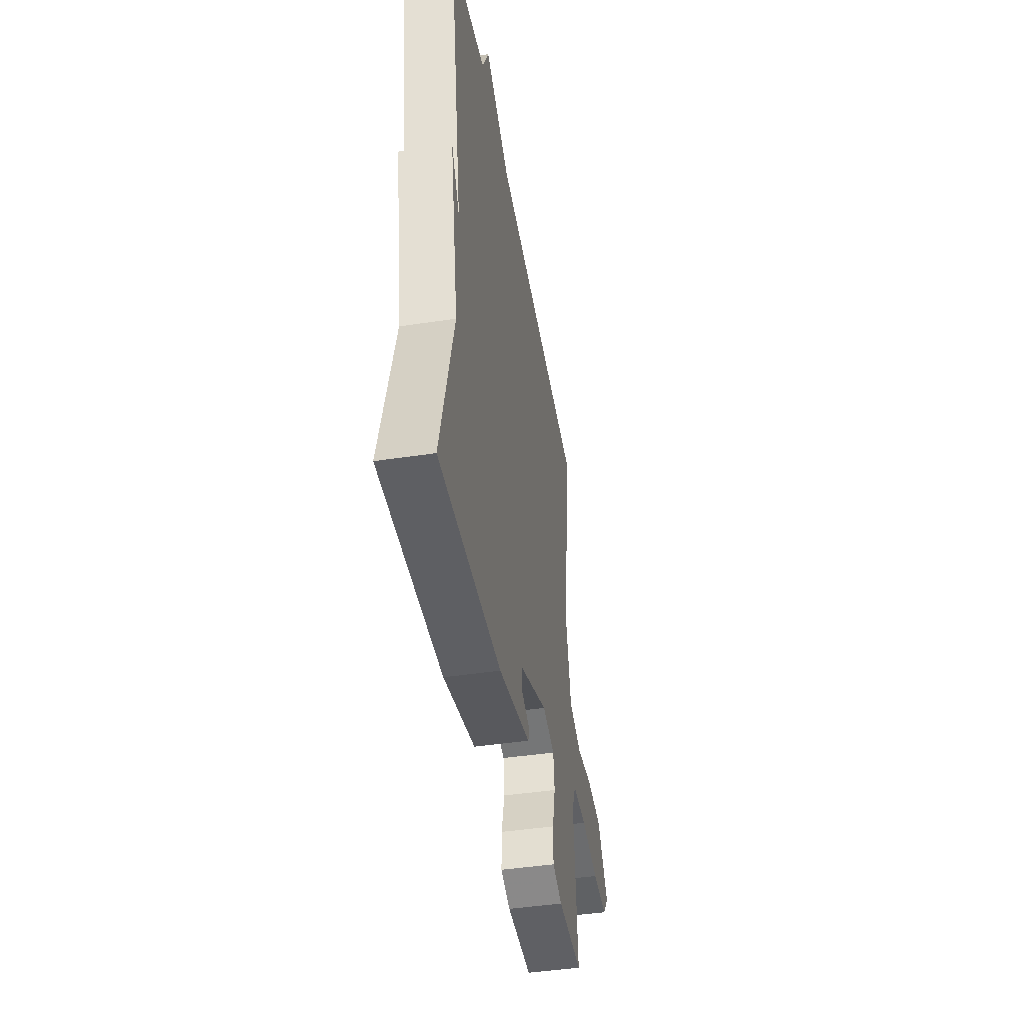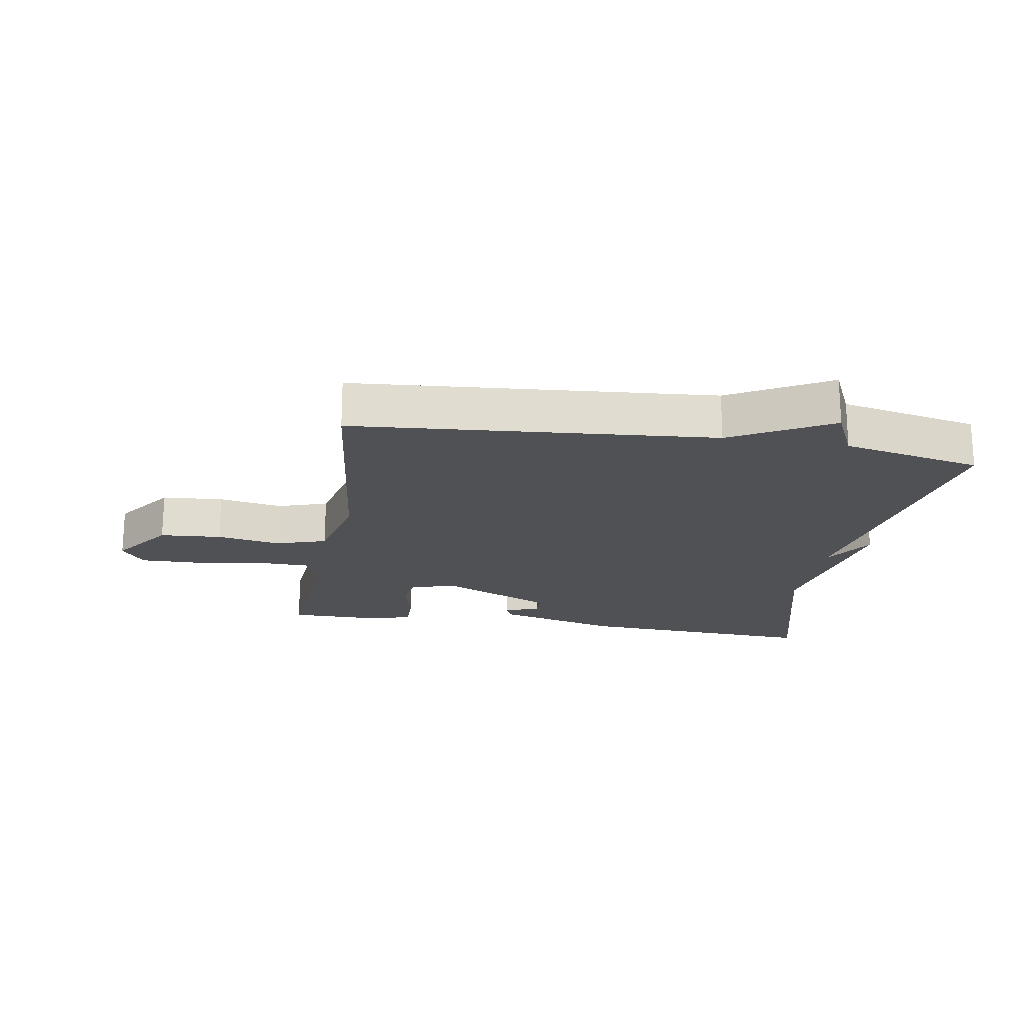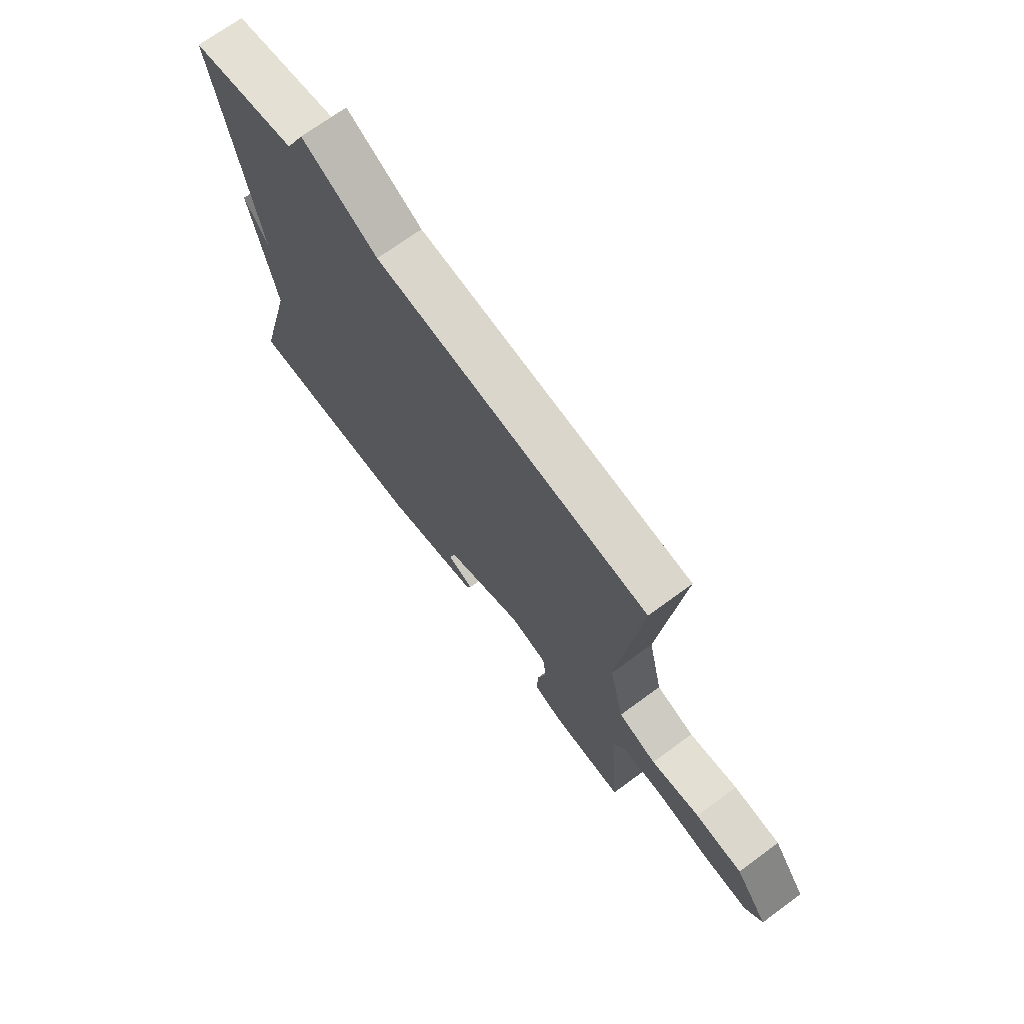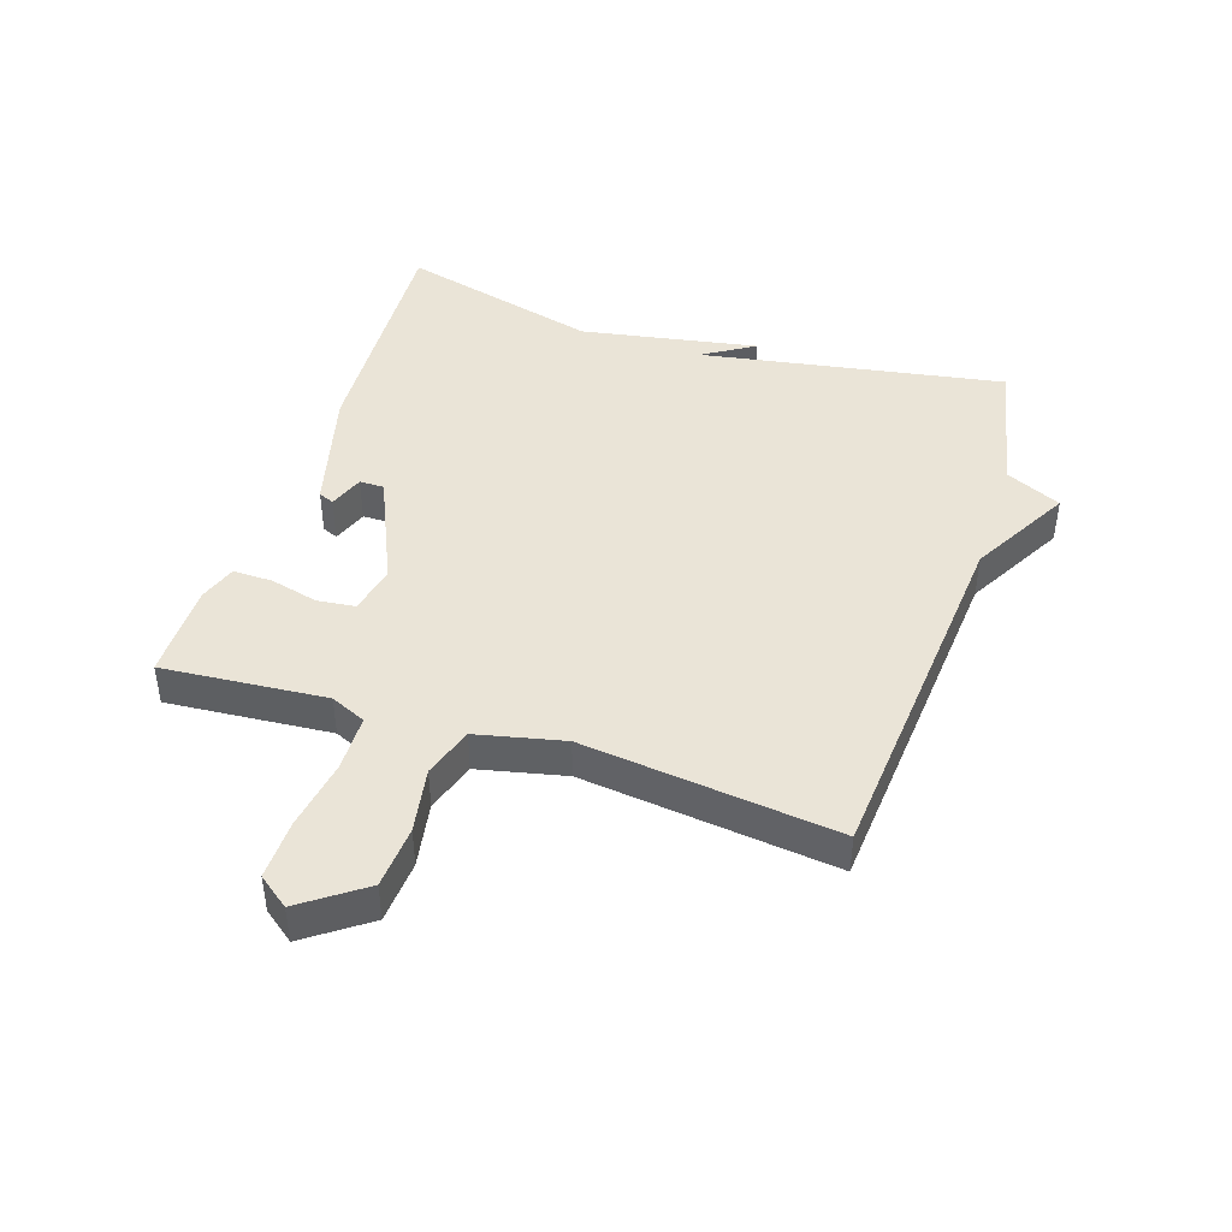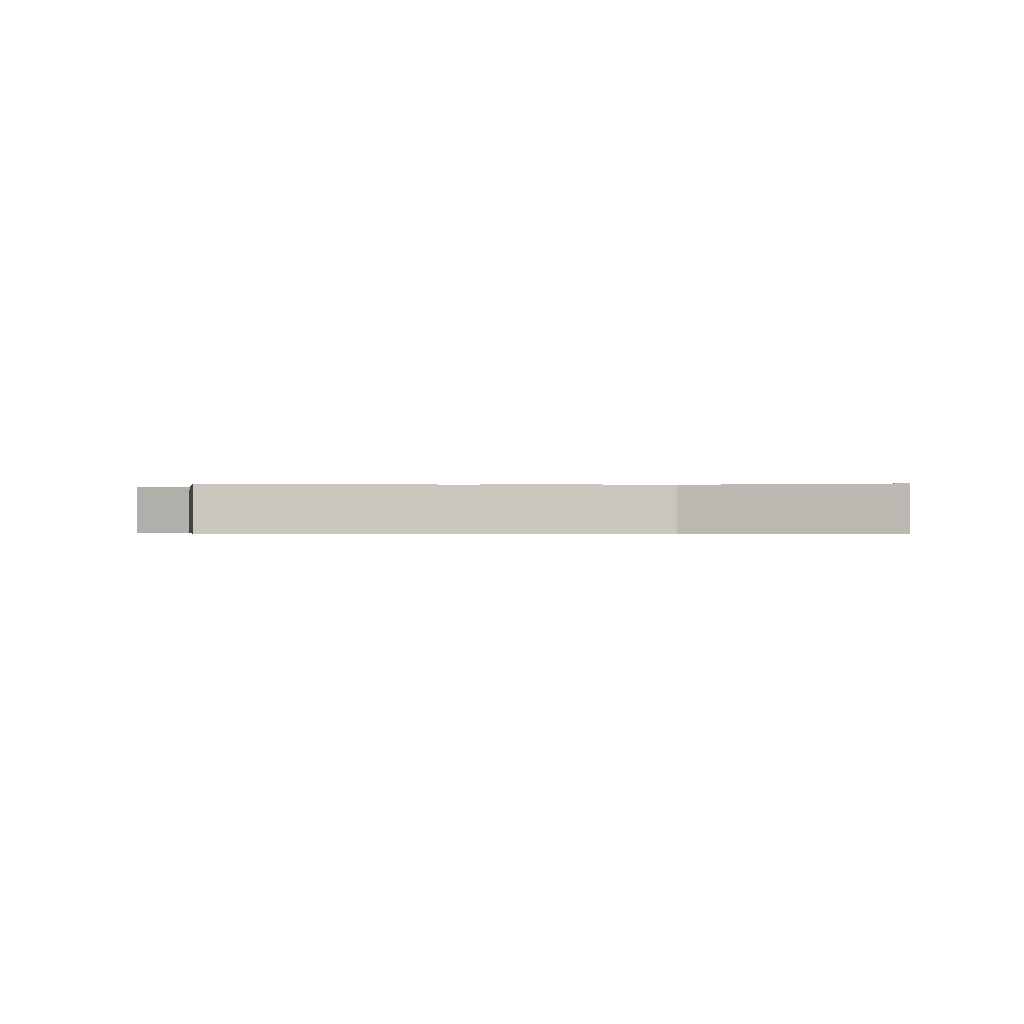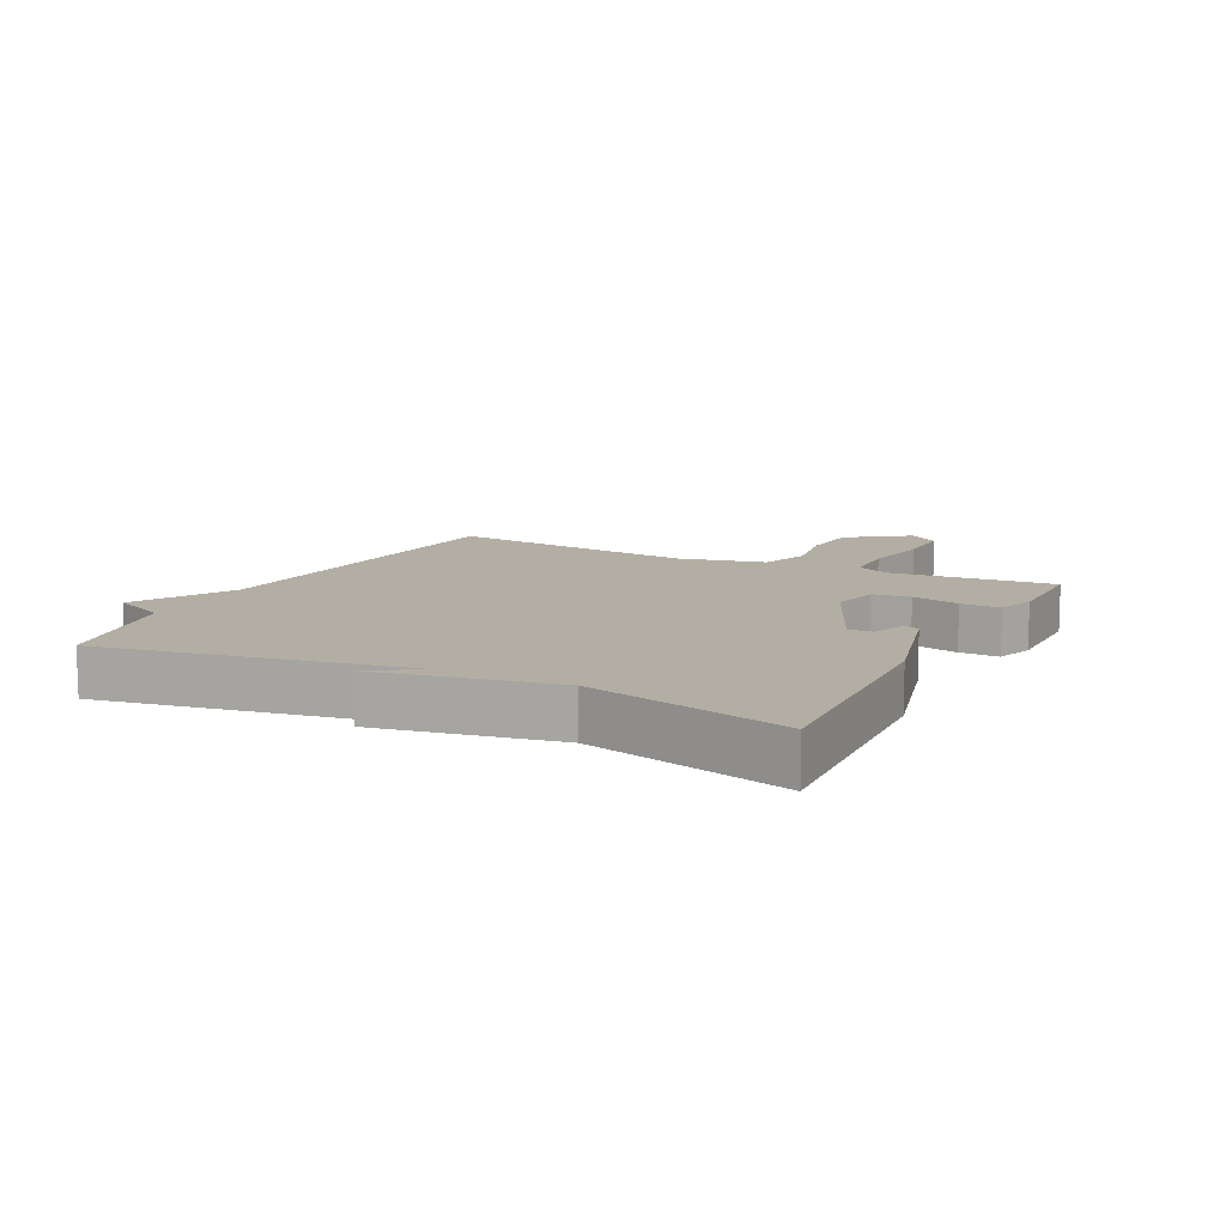
<metadata>
{"format":"obj","ext":"obj","renderer":"f3d","projection":"perspective","resolution":1024,"background":"white","views":[{"elev":-44.7,"azim":100.0,"up":"+Z"},{"elev":-19.7,"azim":-9.5,"up":"+Y"},{"elev":70.6,"azim":-126.3,"up":"+Z"},{"elev":43.8,"azim":-71.9,"up":"+Y"},{"elev":-0.4,"azim":91.2,"up":"+Y"},{"elev":10.9,"azim":116.8,"up":"+Y"}]}
</metadata>
<code>
v 0.5 0.07 -0.5
v 0.111 0.07 -0.479
v -0.089 0.07 -0.427
v -0.1 0.07 -0.402
v -0.044 0.07 -0.381
v -0.044 0.07 -0.342
v -0.222 0.07 -0.263
v -0.299 0.07 -0.28
v -0.306 0.07 -0.34
v -0.287 0.07 -0.416
v -0.286 0.07 -0.479
v -0.346 0.07 -0.5
v -0.5 0.07 -0.5
v -0.479 0.07 -0.24
v -0.504 0.07 -0.184
v -0.593 0.07 -0.182
v -0.705 0.07 -0.2
v -0.799 0.07 -0.202
v -0.836 0.07 -0.153
v -0.766 0.07 -0.055
v -0.667 0.07 -0.048
v -0.564 0.07 -0.066
v -0.484 0.07 -0.04
v -0.453 0.07 0.098
v -0.5 0.07 0.5
v 0.077 0.07 0.547
v 0.236 0.07 0.635
v 0.277 0.07 0.547
v 0.5 0.07 0.5
v 0.417 0.07 0.018
v 0.468 0.07 0.1
v 0.417 0.07 -0.182
v 0.5 0 -0.5
v 0.111 0 -0.479
v -0.089 0 -0.427
v -0.1 0 -0.402
v -0.044 0 -0.381
v -0.044 0 -0.342
v -0.222 0 -0.263
v -0.299 0 -0.28
v -0.306 0 -0.34
v -0.287 0 -0.416
v -0.286 0 -0.479
v -0.346 0 -0.5
v -0.5 0 -0.5
v -0.479 0 -0.24
v -0.504 0 -0.184
v -0.593 0 -0.182
v -0.705 0 -0.2
v -0.799 0 -0.202
v -0.836 0 -0.153
v -0.766 0 -0.055
v -0.667 0 -0.048
v -0.564 0 -0.066
v -0.484 0 -0.04
v -0.453 0 0.098
v -0.5 0 0.5
v 0.077 0 0.547
v 0.236 0 0.635
v 0.277 0 0.547
v 0.5 0 0.5
v 0.417 0 0.018
v 0.468 0 0.1
v 0.417 0 -0.182
f 30 31 32
f 28 29 30
f 28 30 32
f 27 28 32
f 26 27 32
f 32 1 2
f 26 32 2
f 25 26 2
f 24 25 2
f 20 21 22
f 19 20 22
f 18 19 22
f 17 18 22
f 16 17 22
f 15 16 22 23
f 14 15 23 24
f 12 13 14
f 11 12 14
f 10 11 14
f 9 10 14
f 8 9 14 24
f 2 3 4 5
f 2 5 6
f 24 2 6
f 7 8 24
f 6 7 24
f 64 63 62
f 62 61 60
f 64 62 60
f 64 60 59
f 64 59 58
f 34 33 64
f 34 64 58
f 34 58 57
f 34 57 56
f 54 53 52
f 54 52 51
f 54 51 50
f 54 50 49
f 54 49 48
f 55 54 48 47
f 56 55 47 46
f 46 45 44
f 46 44 43
f 46 43 42
f 46 42 41
f 56 46 41 40
f 37 36 35 34
f 38 37 34
f 38 34 56
f 56 40 39
f 56 39 38
f 1 33 34 2
f 2 34 35 3
f 3 35 36 4
f 4 36 37 5
f 5 37 38 6
f 6 38 39 7
f 7 39 40 8
f 8 40 41 9
f 9 41 42 10
f 10 42 43 11
f 11 43 44 12
f 12 44 45 13
f 13 45 46 14
f 14 46 47 15
f 15 47 48 16
f 16 48 49 17
f 17 49 50 18
f 18 50 51 19
f 19 51 52 20
f 20 52 53 21
f 21 53 54 22
f 22 54 55 23
f 23 55 56 24
f 24 56 57 25
f 25 57 58 26
f 26 58 59 27
f 27 59 60 28
f 28 60 61 29
f 29 61 62 30
f 30 62 63 31
f 31 63 64 32
f 32 64 33 1

</code>
